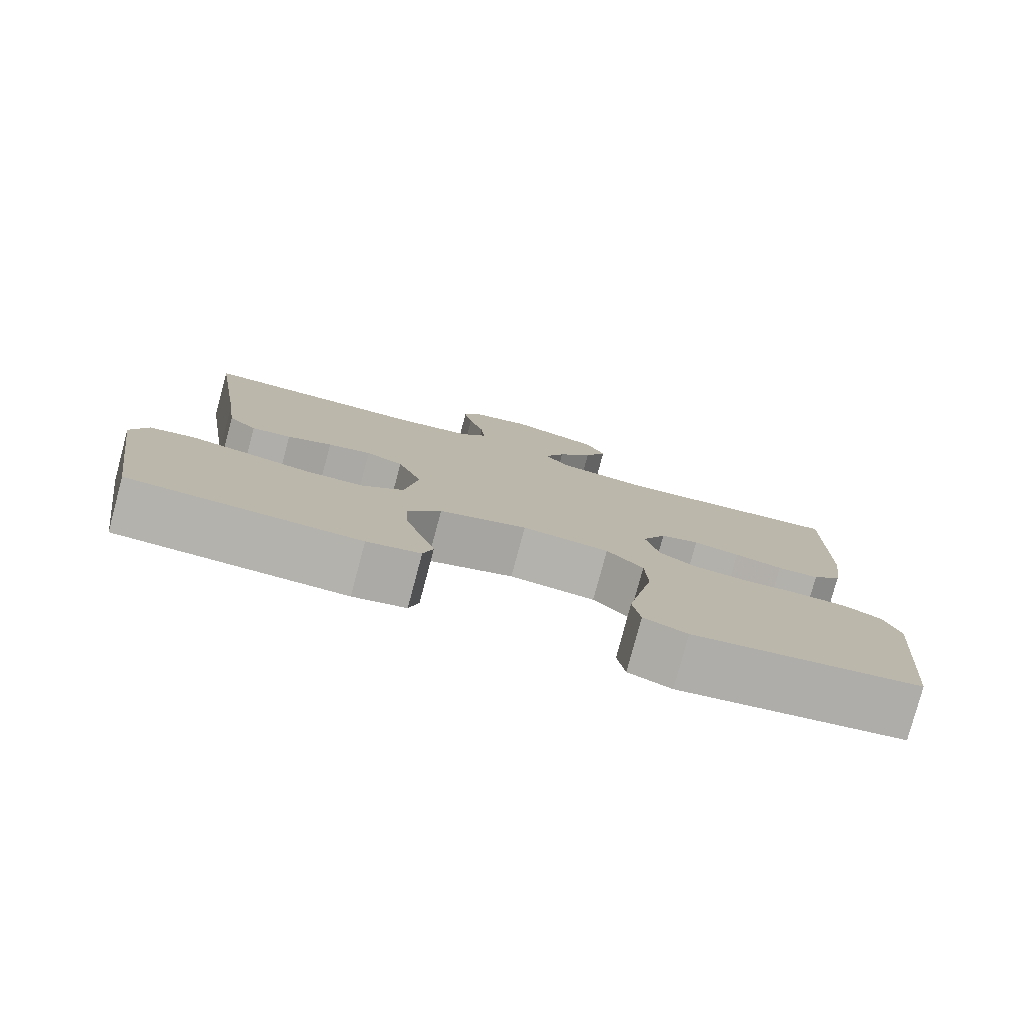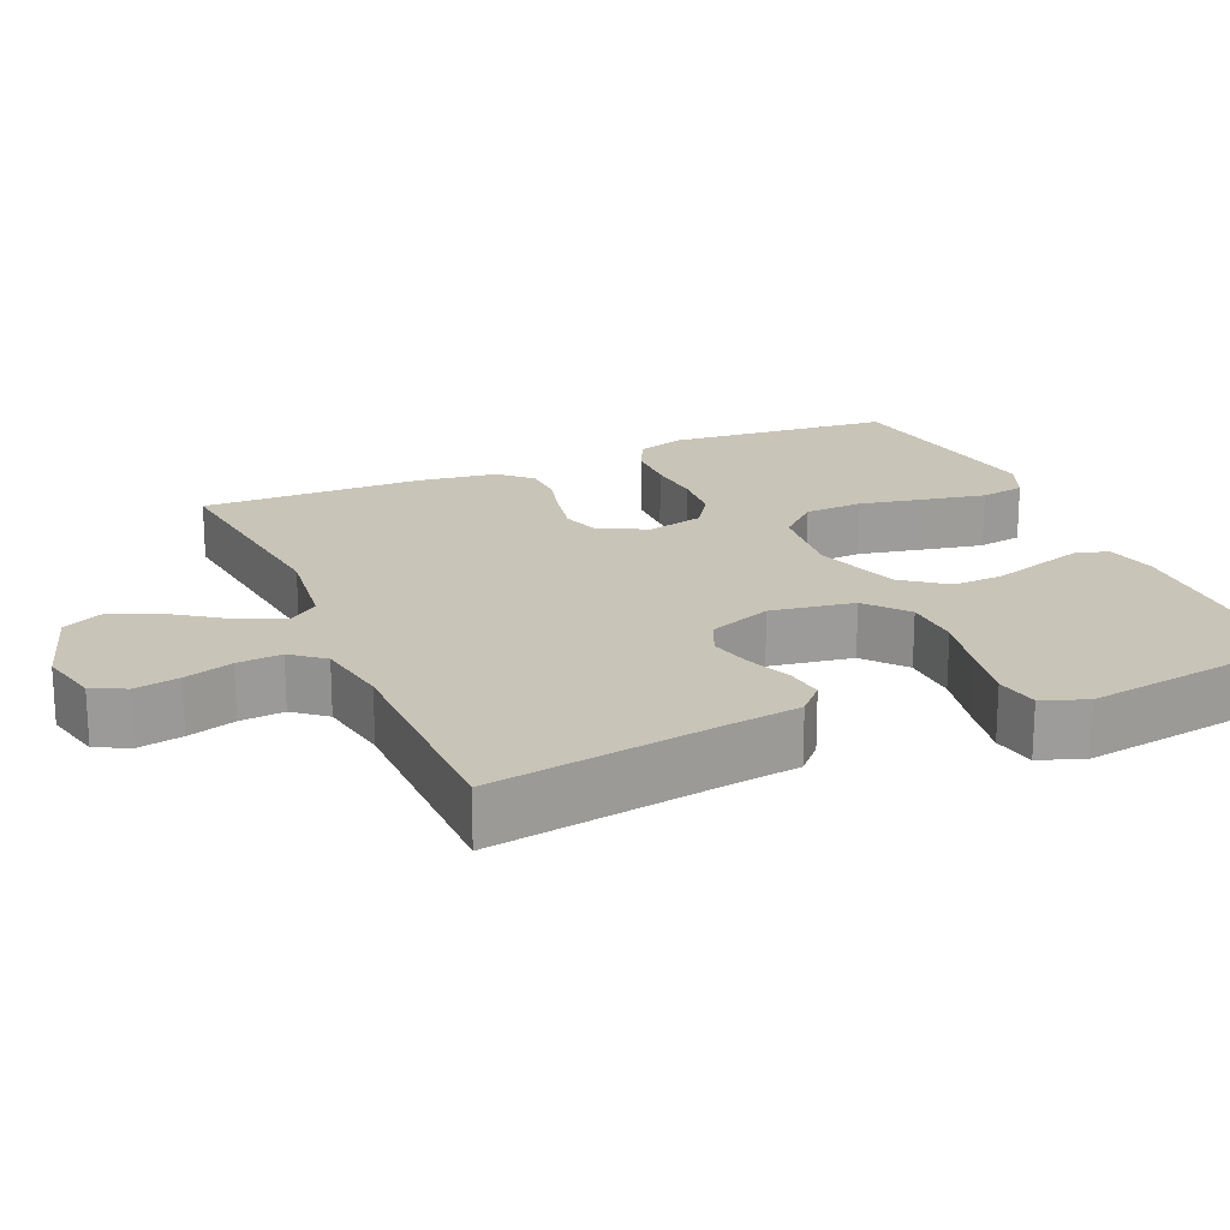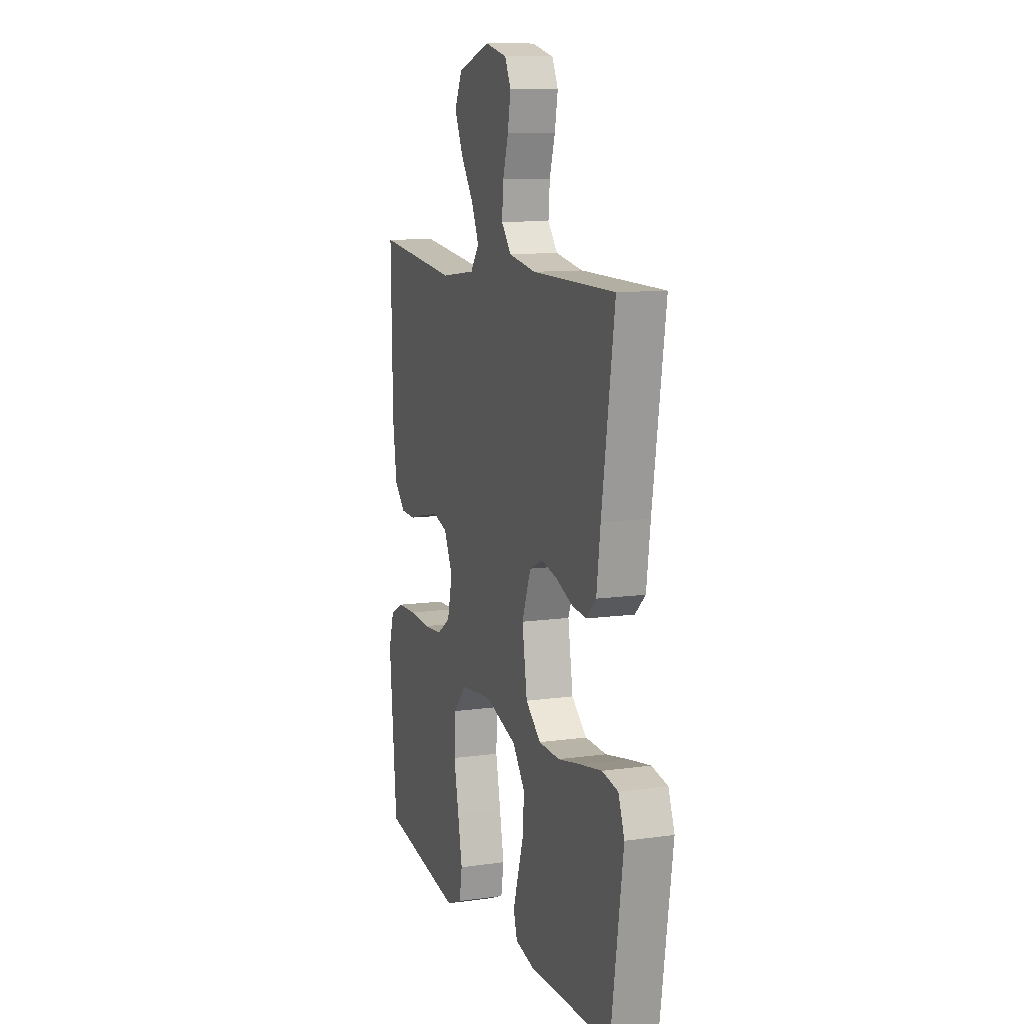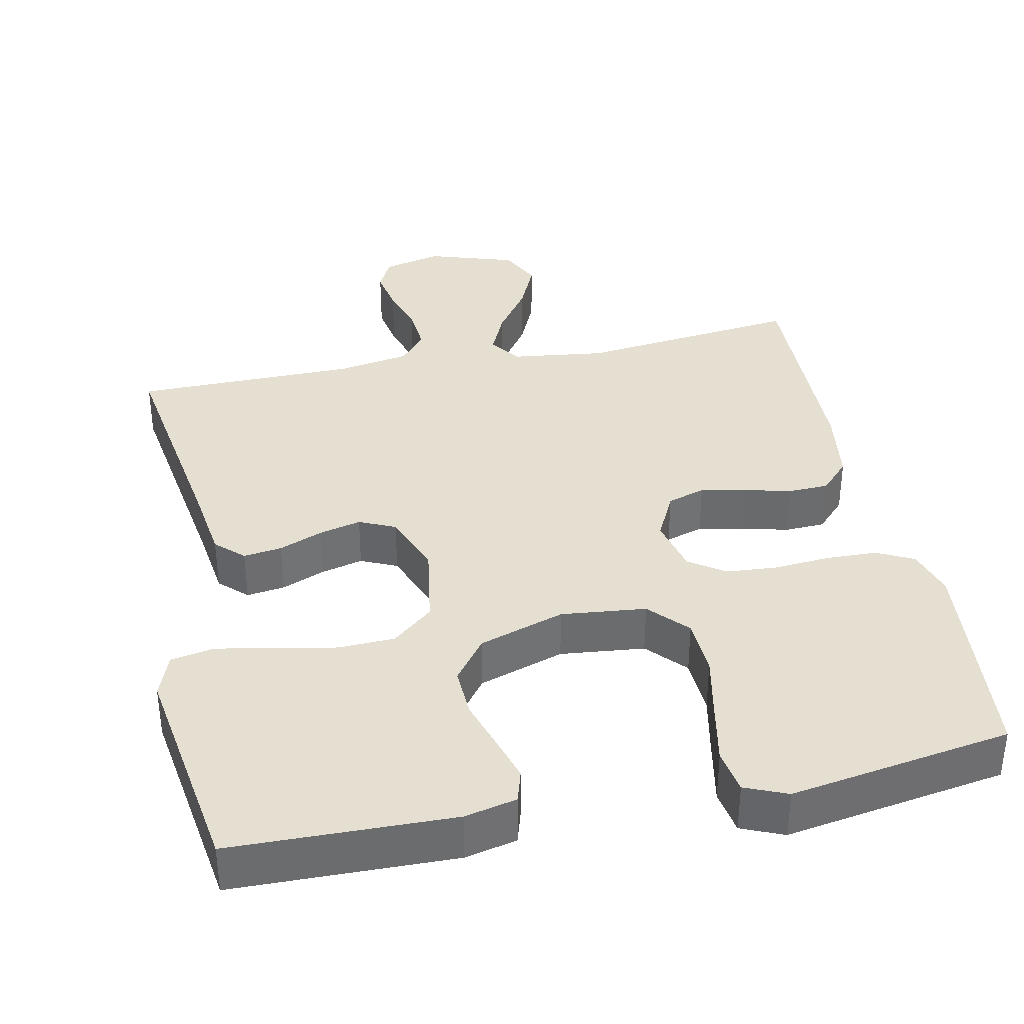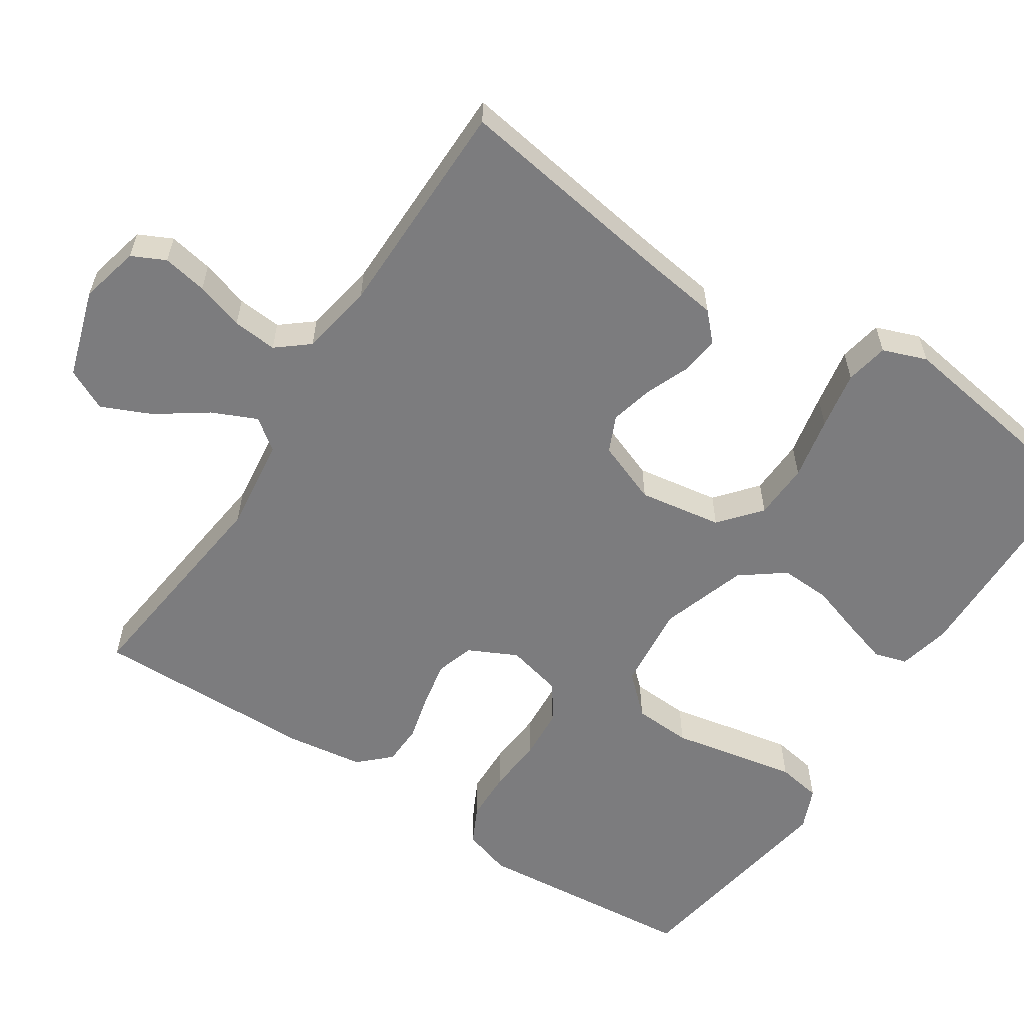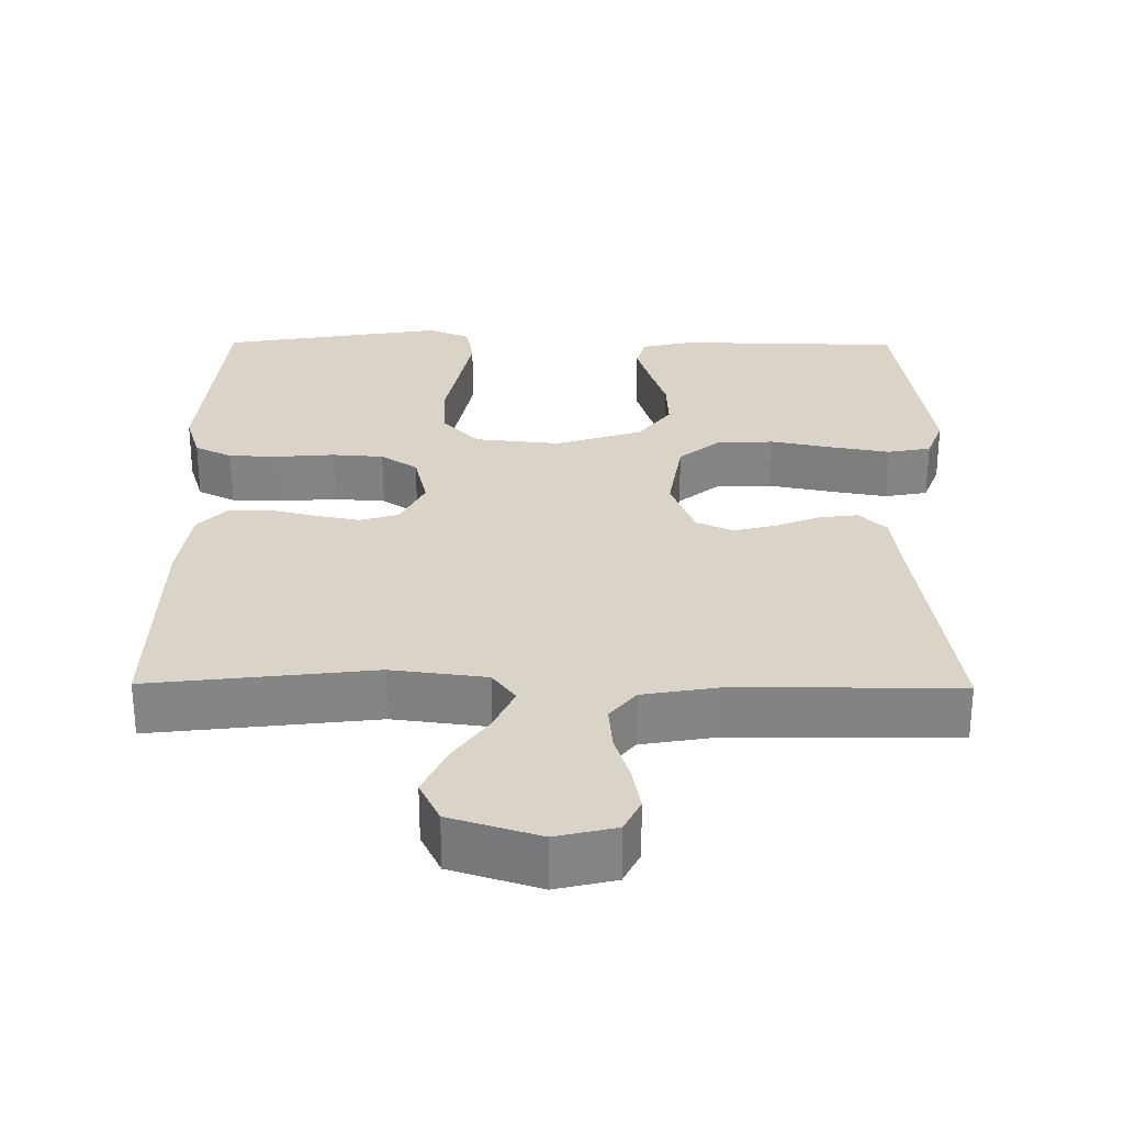
<metadata>
{"format":"obj","ext":"obj","renderer":"f3d","projection":"perspective","resolution":1024,"background":"white","views":[{"elev":-79.4,"azim":165.0,"up":"+Z"},{"elev":20.1,"azim":66.6,"up":"+Y"},{"elev":10.8,"azim":70.7,"up":"+Z"},{"elev":36.8,"azim":168.3,"up":"+Y"},{"elev":-58.9,"azim":56.7,"up":"+Y"},{"elev":28.8,"azim":0.5,"up":"+Y"}]}
</metadata>
<code>
v 0.5 0.07 0.5
v 0.454 0.07 0.2
v 0.44 0.07 0.096
v 0.403 0.07 0.061
v 0.351 0.07 0.068
v 0.292 0.07 0.092
v 0.235 0.07 0.106
v 0.186 0.07 0.084
v 0.154 0.07 0
v 0.172 0.07 -0.112
v 0.227 0.07 -0.158
v 0.303 0.07 -0.161
v 0.387 0.07 -0.144
v 0.465 0.07 -0.13
v 0.523 0.07 -0.141
v 0.545 0.07 -0.2
v 0.5 0.07 -0.5
v 0.2 0.07 -0.506
v 0.13 0.07 -0.49
v 0.117 0.07 -0.446
v 0.135 0.07 -0.386
v 0.157 0.07 -0.317
v 0.16 0.07 -0.249
v 0.116 0.07 -0.191
v 0 0.07 -0.153
v -0.115 0.07 -0.165
v -0.163 0.07 -0.217
v -0.167 0.07 -0.295
v -0.149 0.07 -0.383
v -0.133 0.07 -0.465
v -0.143 0.07 -0.525
v -0.2 0.07 -0.549
v -0.5 0.07 -0.5
v -0.528 0.07 -0.2
v -0.508 0.07 -0.135
v -0.458 0.07 -0.11
v -0.389 0.07 -0.108
v -0.314 0.07 -0.114
v -0.245 0.07 -0.109
v -0.196 0.07 -0.076
v -0.178 0.07 0
v -0.21 0.07 0.065
v -0.261 0.07 0.081
v -0.322 0.07 0.069
v -0.385 0.07 0.053
v -0.44 0.07 0.055
v -0.479 0.07 0.096
v -0.494 0.07 0.2
v -0.5 0.07 0.5
v -0.2 0.07 0.465
v -0.073 0.07 0.481
v -0.042 0.07 0.523
v -0.069 0.07 0.583
v -0.116 0.07 0.65
v -0.146 0.07 0.717
v -0.119 0.07 0.773
v 0 0.07 0.811
v 0.08 0.07 0.792
v 0.102 0.07 0.747
v 0.091 0.07 0.687
v 0.071 0.07 0.622
v 0.066 0.07 0.562
v 0.101 0.07 0.519
v 0.2 0.07 0.502
v 0.5 0 0.5
v 0.454 0 0.2
v 0.44 0 0.096
v 0.403 0 0.061
v 0.351 0 0.068
v 0.292 0 0.092
v 0.235 0 0.106
v 0.186 0 0.084
v 0.154 0 0
v 0.172 0 -0.112
v 0.227 0 -0.158
v 0.303 0 -0.161
v 0.387 0 -0.144
v 0.465 0 -0.13
v 0.523 0 -0.141
v 0.545 0 -0.2
v 0.5 0 -0.5
v 0.2 0 -0.506
v 0.13 0 -0.49
v 0.117 0 -0.446
v 0.135 0 -0.386
v 0.157 0 -0.317
v 0.16 0 -0.249
v 0.116 0 -0.191
v 0 0 -0.153
v -0.115 0 -0.165
v -0.163 0 -0.217
v -0.167 0 -0.295
v -0.149 0 -0.383
v -0.133 0 -0.465
v -0.143 0 -0.525
v -0.2 0 -0.549
v -0.5 0 -0.5
v -0.528 0 -0.2
v -0.508 0 -0.135
v -0.458 0 -0.11
v -0.389 0 -0.108
v -0.314 0 -0.114
v -0.245 0 -0.109
v -0.196 0 -0.076
v -0.178 0 0
v -0.21 0 0.065
v -0.261 0 0.081
v -0.322 0 0.069
v -0.385 0 0.053
v -0.44 0 0.055
v -0.479 0 0.096
v -0.494 0 0.2
v -0.5 0 0.5
v -0.2 0 0.465
v -0.073 0 0.481
v -0.042 0 0.523
v -0.069 0 0.583
v -0.116 0 0.65
v -0.146 0 0.717
v -0.119 0 0.773
v 0 0 0.811
v 0.08 0 0.792
v 0.102 0 0.747
v 0.091 0 0.687
v 0.071 0 0.622
v 0.066 0 0.562
v 0.101 0 0.519
v 0.2 0 0.502
f 59 60 61
f 58 59 61
f 57 58 61
f 56 57 61
f 55 56 61
f 54 55 61
f 53 54 61
f 52 53 61 62
f 51 52 62 63
f 48 49 50
f 47 48 50
f 46 47 50
f 45 46 50
f 44 45 50
f 43 44 50 51
f 51 63 64
f 43 51 64
f 42 43 64
f 36 37 38
f 35 36 38
f 34 35 38
f 33 34 38
f 32 33 38
f 31 32 38
f 30 31 38
f 29 30 38
f 28 29 38
f 27 28 38 39
f 26 27 39 40
f 20 21 22
f 19 20 22
f 18 19 22
f 17 18 22
f 16 17 22
f 15 16 22
f 14 15 22
f 13 14 22
f 12 13 22
f 11 12 22 23
f 10 11 23 24
f 4 5 6
f 3 4 6
f 2 3 6
f 2 6 7
f 1 2 7
f 64 1 7
f 42 64 7
f 41 42 7
f 25 26 40 41
f 24 25 41
f 10 24 41
f 9 10 41
f 41 7 8
f 8 9 41
f 125 124 123
f 125 123 122
f 125 122 121
f 125 121 120
f 125 120 119
f 125 119 118
f 125 118 117
f 126 125 117 116
f 127 126 116 115
f 114 113 112
f 114 112 111
f 114 111 110
f 114 110 109
f 114 109 108
f 115 114 108 107
f 128 127 115
f 128 115 107
f 128 107 106
f 102 101 100
f 102 100 99
f 102 99 98
f 102 98 97
f 102 97 96
f 102 96 95
f 102 95 94
f 102 94 93
f 102 93 92
f 103 102 92 91
f 104 103 91 90
f 86 85 84
f 86 84 83
f 86 83 82
f 86 82 81
f 86 81 80
f 86 80 79
f 86 79 78
f 86 78 77
f 86 77 76
f 87 86 76 75
f 88 87 75 74
f 70 69 68
f 70 68 67
f 70 67 66
f 71 70 66
f 71 66 65
f 71 65 128
f 71 128 106
f 71 106 105
f 105 104 90 89
f 105 89 88
f 105 88 74
f 105 74 73
f 72 71 105
f 105 73 72
f 1 65 66 2
f 2 66 67 3
f 3 67 68 4
f 4 68 69 5
f 5 69 70 6
f 6 70 71 7
f 7 71 72 8
f 8 72 73 9
f 9 73 74 10
f 10 74 75 11
f 11 75 76 12
f 12 76 77 13
f 13 77 78 14
f 14 78 79 15
f 15 79 80 16
f 16 80 81 17
f 17 81 82 18
f 18 82 83 19
f 19 83 84 20
f 20 84 85 21
f 21 85 86 22
f 22 86 87 23
f 23 87 88 24
f 24 88 89 25
f 25 89 90 26
f 26 90 91 27
f 27 91 92 28
f 28 92 93 29
f 29 93 94 30
f 30 94 95 31
f 31 95 96 32
f 32 96 97 33
f 33 97 98 34
f 34 98 99 35
f 35 99 100 36
f 36 100 101 37
f 37 101 102 38
f 38 102 103 39
f 39 103 104 40
f 40 104 105 41
f 41 105 106 42
f 42 106 107 43
f 43 107 108 44
f 44 108 109 45
f 45 109 110 46
f 46 110 111 47
f 47 111 112 48
f 48 112 113 49
f 49 113 114 50
f 50 114 115 51
f 51 115 116 52
f 52 116 117 53
f 53 117 118 54
f 54 118 119 55
f 55 119 120 56
f 56 120 121 57
f 57 121 122 58
f 58 122 123 59
f 59 123 124 60
f 60 124 125 61
f 61 125 126 62
f 62 126 127 63
f 63 127 128 64
f 64 128 65 1

</code>
